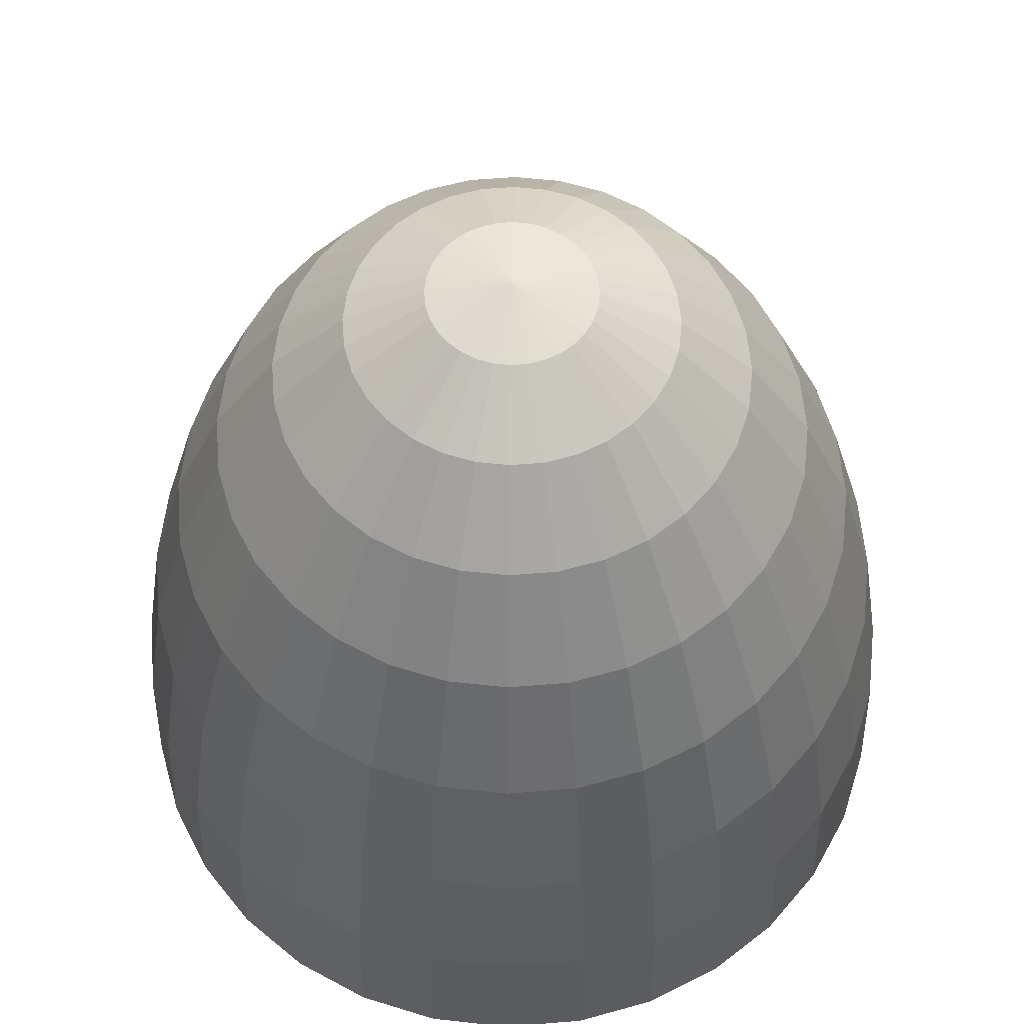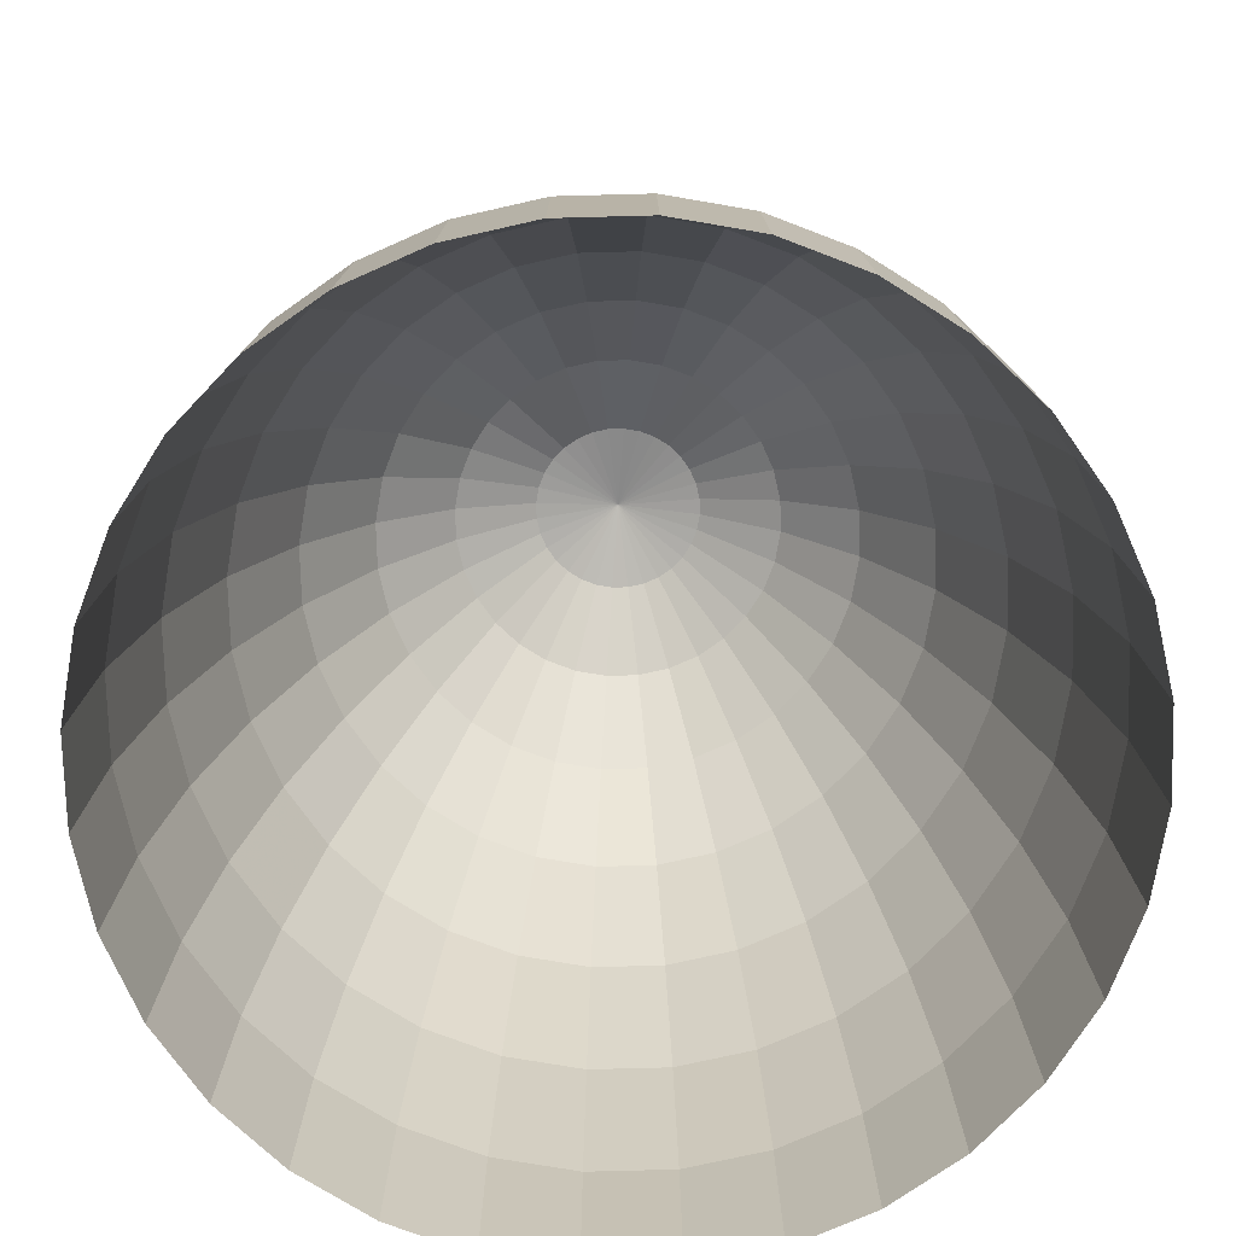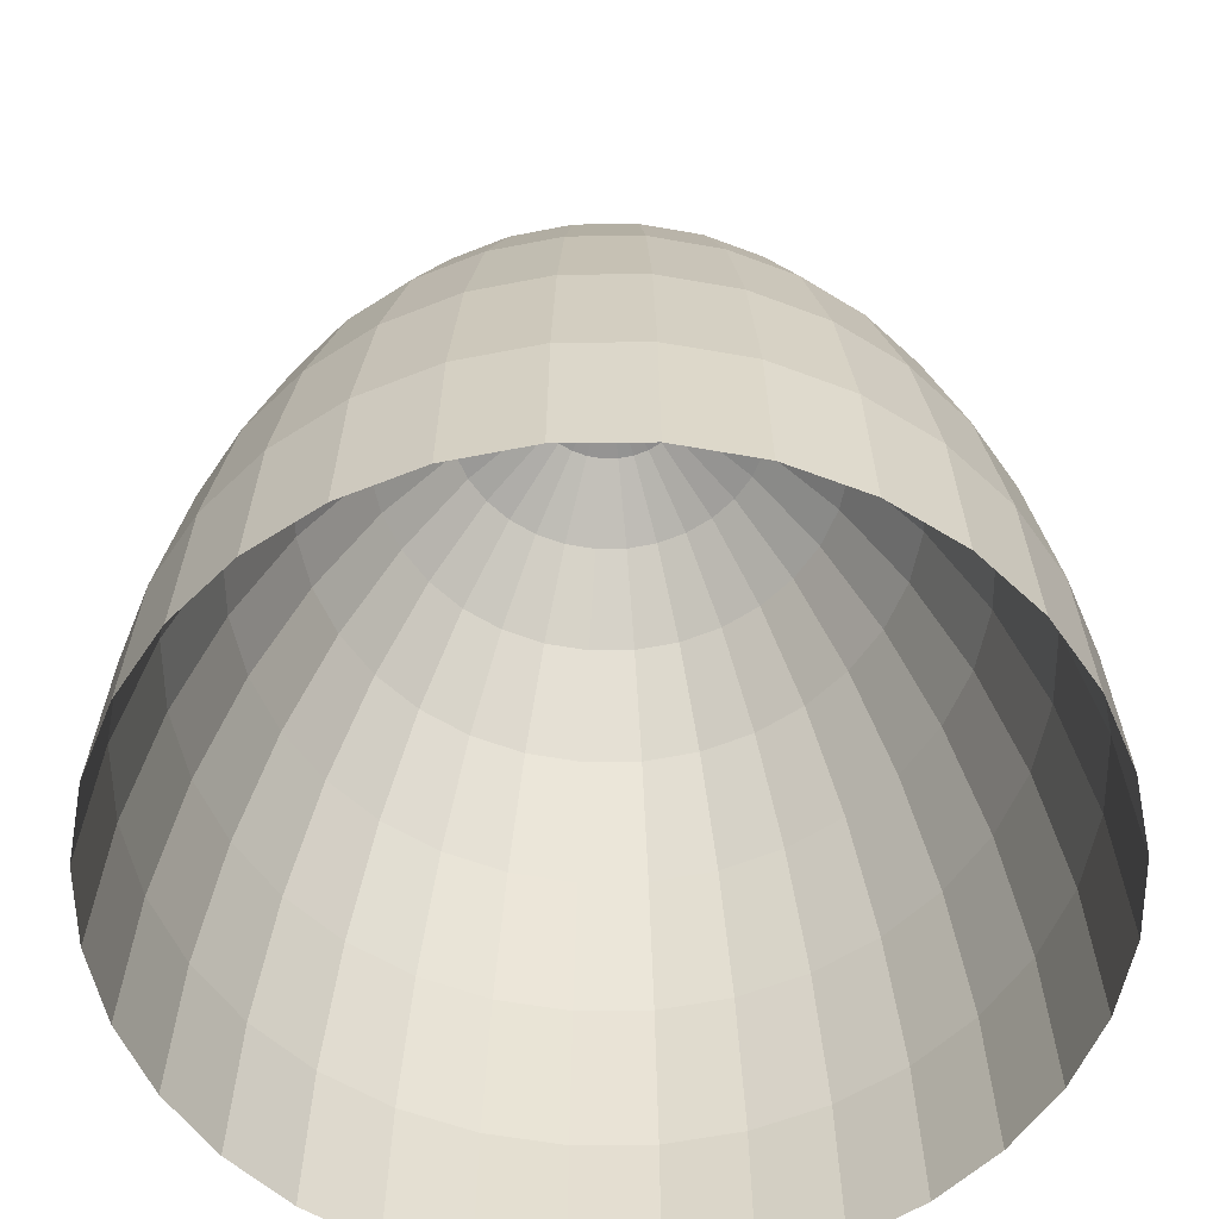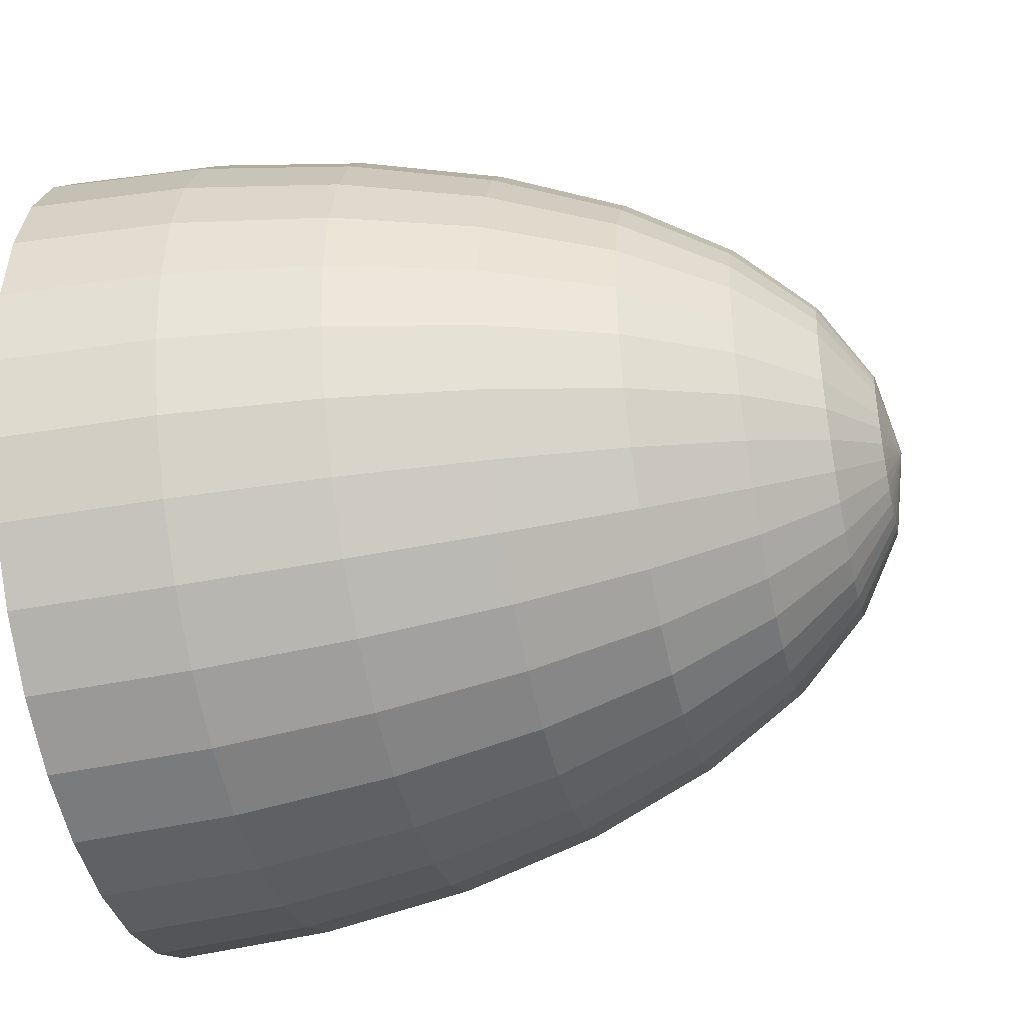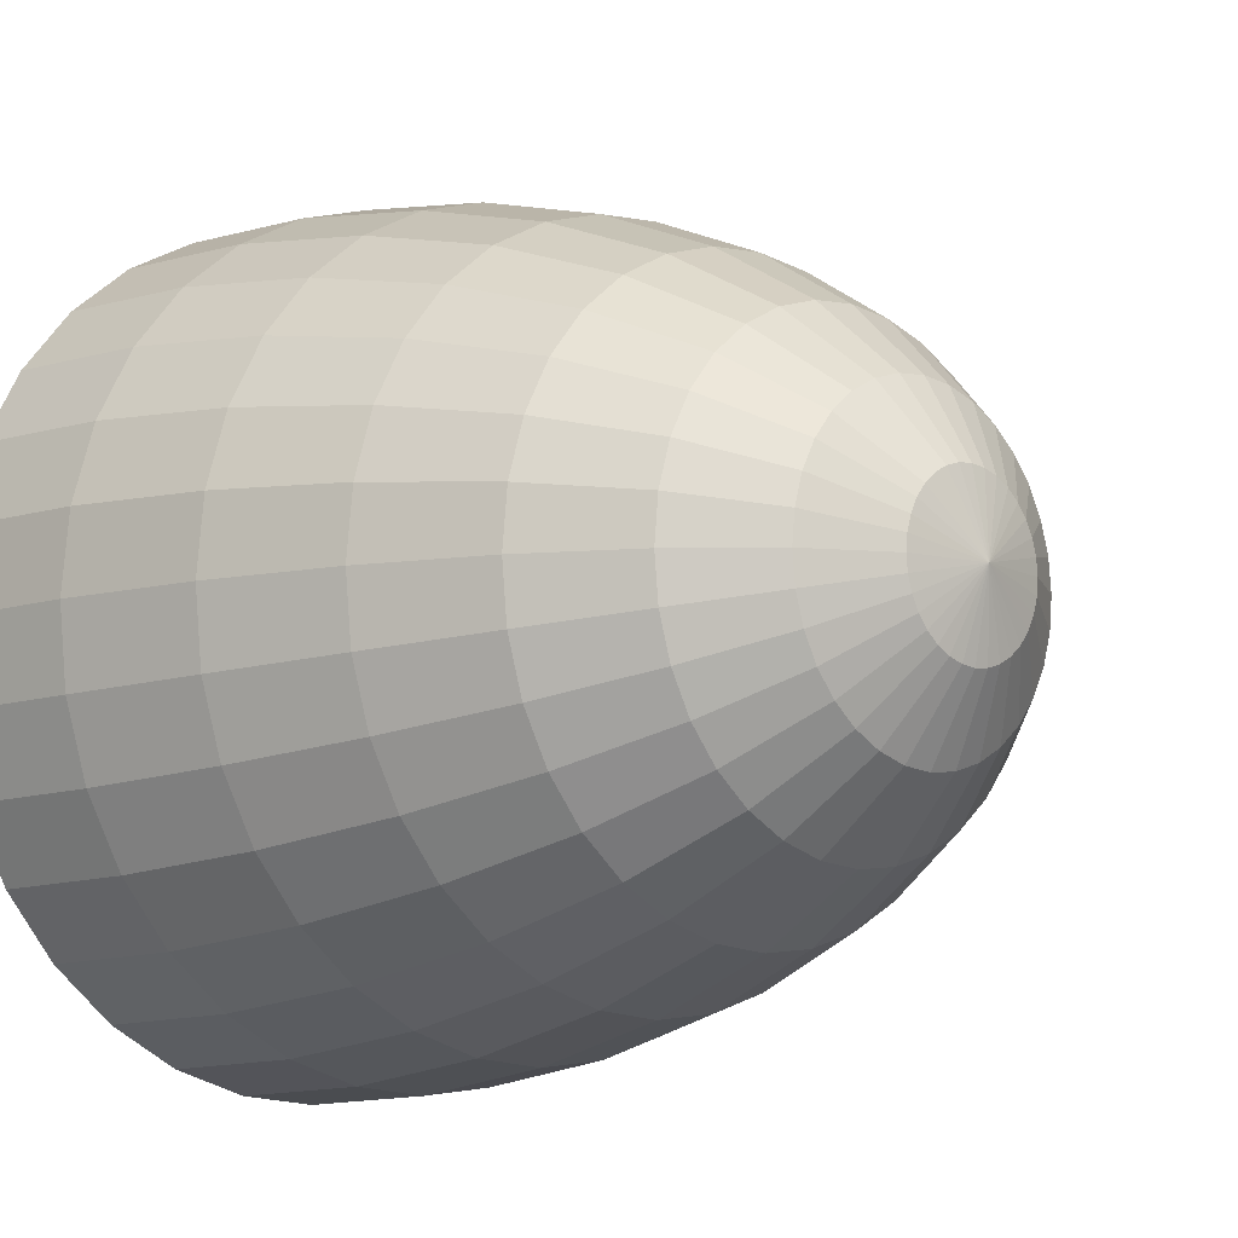
<metadata>
{"format":"obj","ext":"obj","renderer":"f3d","projection":"perspective","resolution":1024,"background":"white","views":[{"elev":58.9,"azim":113.3,"up":"+Y"},{"elev":-74.0,"azim":-4.1,"up":"+Y"},{"elev":-56.2,"azim":-83.8,"up":"+Y"},{"elev":-41.4,"azim":102.9,"up":"+Z"},{"elev":-8.7,"azim":135.2,"up":"+Z"}]}
</metadata>
<code>
o 球
v -0.4316 7.653 -0.8621
v -0.4316 6.96 -1.215
v -0.4316 6.054 -1.406
v -0.4316 5.564 -1.431
v -0.3828 8.028 -0.396
v -0.336 7.885 -0.6315
v -0.2928 7.653 -0.8485
v -0.255 7.34 -1.039
v -0.224 6.96 -1.195
v -0.2009 6.526 -1.311
v -0.1867 6.054 -1.382
v -0.1819 5.564 -1.406
v -0.336 8.028 -0.3818
v -0.2441 7.885 -0.6036
v -0.1595 7.653 -0.808
v -0.08526 7.34 -0.9872
v -0.02435 6.96 -1.134
v 0.0209 6.526 -1.243
v 0.04877 6.054 -1.311
v 0.05818 5.564 -1.333
v -0.2928 8.028 -0.3587
v -0.1595 7.885 -0.5584
v -0.03655 7.653 -0.7423
v 0.07119 7.34 -0.9036
v 0.1596 6.96 -1.036
v 0.2253 6.526 -1.134
v 0.2658 6.054 -1.195
v 0.2794 5.564 -1.215
v -0.255 8.028 -0.3277
v -0.08526 7.885 -0.4975
v 0.07119 7.653 -0.6539
v 0.2083 7.34 -0.791
v 0.3209 6.96 -0.9036
v 0.4045 6.526 -0.9872
v 0.456 6.054 -1.039
v 0.4734 5.564 -1.056
v -0.224 8.028 -0.2899
v -0.02435 7.885 -0.4232
v 0.1596 7.653 -0.5462
v 0.3209 7.34 -0.6539
v 0.4532 6.96 -0.7423
v 0.5515 6.526 -0.808
v 0.6121 6.054 -0.8485
v 0.6325 5.564 -0.8621
v -0.4316 8.076 -0.1512
v -0.2009 8.028 -0.2467
v 0.0209 7.885 -0.3386
v 0.2253 7.653 -0.4232
v 0.4045 7.34 -0.4975
v 0.5515 6.96 -0.5584
v 0.6608 6.526 -0.6036
v 0.7281 6.054 -0.6315
v 0.7508 5.564 -0.6409
v -0.1867 8.028 -0.1999
v 0.04877 7.885 -0.2467
v 0.2658 7.653 -0.2899
v 0.456 7.34 -0.3277
v 0.6121 6.96 -0.3587
v 0.7281 6.526 -0.3818
v 0.7995 6.054 -0.396
v 0.8236 5.564 -0.4008
v -0.1819 8.028 -0.1512
v 0.05818 7.885 -0.1512
v 0.2794 7.653 -0.1512
v 0.4734 7.34 -0.1512
v 0.6325 6.96 -0.1512
v 0.7508 6.526 -0.1512
v 0.8236 6.054 -0.1512
v 0.8482 5.564 -0.1512
v -0.1867 8.028 -0.1024
v 0.04877 7.885 -0.05561
v 0.2658 7.653 -0.01245
v 0.456 7.34 0.02538
v 0.6121 6.96 0.05643
v 0.7281 6.526 0.07951
v 0.7995 6.054 0.09371
v 0.8236 5.564 0.09851
v -0.2009 8.028 -0.05561
v 0.0209 7.885 0.03626
v 0.2253 7.653 0.1209
v 0.4045 7.34 0.1951
v 0.5515 6.96 0.256
v 0.6608 6.526 0.3013
v 0.7281 6.054 0.3292
v 0.7508 5.564 0.3386
v -0.224 8.028 -0.01245
v -0.02435 7.885 0.1209
v 0.1596 7.653 0.2438
v 0.3209 7.34 0.3516
v 0.4532 6.96 0.44
v 0.5515 6.526 0.5057
v 0.6121 6.054 0.5462
v 0.6325 5.564 0.5598
v -0.255 8.028 0.02538
v -0.08526 7.885 0.1951
v 0.07119 7.653 0.3516
v 0.2083 7.34 0.4887
v 0.3209 6.96 0.6013
v 0.4045 6.526 0.6849
v 0.456 6.054 0.7364
v 0.4734 5.564 0.7538
v -0.2928 8.028 0.05643
v -0.1595 7.885 0.256
v -0.03655 7.653 0.44
v 0.07119 7.34 0.6013
v 0.1596 6.96 0.7336
v 0.2253 6.526 0.8319
v 0.2658 6.054 0.8925
v 0.2794 5.564 0.9129
v -0.336 8.028 0.07951
v -0.2441 7.885 0.3013
v -0.1595 7.653 0.5057
v -0.08526 7.34 0.6849
v -0.02435 6.96 0.8319
v 0.0209 6.526 0.9412
v 0.04877 6.054 1.008
v 0.05818 5.564 1.031
v -0.3828 8.028 0.09371
v -0.336 7.885 0.3292
v -0.2928 7.653 0.5462
v -0.255 7.34 0.7364
v -0.224 6.96 0.8925
v -0.2009 6.526 1.008
v -0.1867 6.054 1.08
v -0.1819 5.564 1.104
v -0.4316 8.028 0.09851
v -0.4316 7.885 0.3386
v -0.4316 7.653 0.5598
v -0.4316 7.34 0.7538
v -0.4316 6.96 0.9129
v -0.4316 6.526 1.031
v -0.4316 6.054 1.104
v -0.4316 5.564 1.129
v -0.4803 8.028 0.09371
v -0.5271 7.885 0.3292
v -0.5703 7.653 0.5462
v -0.6081 7.34 0.7364
v -0.6391 6.96 0.8925
v -0.6622 6.526 1.008
v -0.6764 6.054 1.08
v -0.6812 5.564 1.104
v -0.5271 8.028 0.07951
v -0.619 7.885 0.3013
v -0.7036 7.653 0.5057
v -0.7779 7.34 0.6849
v -0.8388 6.96 0.8319
v -0.884 6.526 0.9412
v -0.9119 6.054 1.008
v -0.9213 5.564 1.031
v -0.5703 8.028 0.05643
v -0.7036 7.885 0.256
v -0.8266 7.653 0.44
v -0.9343 7.34 0.6013
v -1.023 6.96 0.7336
v -1.088 6.526 0.8319
v -1.129 6.054 0.8925
v -1.143 5.564 0.9129
v -0.6081 8.028 0.02538
v -0.7779 7.885 0.1951
v -0.9343 7.653 0.3516
v -1.071 7.34 0.4887
v -1.184 6.96 0.6013
v -1.268 6.526 0.6849
v -1.319 6.054 0.7364
v -1.336 5.564 0.7538
v -0.6391 8.028 -0.01245
v -0.8388 7.885 0.1209
v -1.023 7.653 0.2438
v -1.184 7.34 0.3516
v -1.316 6.96 0.44
v -1.415 6.526 0.5057
v -1.475 6.054 0.5462
v -1.496 5.564 0.5598
v -0.6622 8.028 -0.05561
v -0.884 7.885 0.03626
v -1.088 7.653 0.1209
v -1.268 7.34 0.1951
v -1.415 6.96 0.256
v -1.524 6.526 0.3013
v -1.591 6.054 0.3292
v -1.614 5.564 0.3386
v -0.6764 8.028 -0.1024
v -0.9119 7.885 -0.05561
v -1.129 7.653 -0.01245
v -1.319 7.34 0.02538
v -1.475 6.96 0.05643
v -1.591 6.526 0.07951
v -1.663 6.054 0.09371
v -1.687 5.564 0.09851
v -0.6812 8.028 -0.1512
v -0.9213 7.885 -0.1512
v -1.143 7.653 -0.1512
v -1.336 7.34 -0.1512
v -1.496 6.96 -0.1512
v -1.614 6.526 -0.1512
v -1.687 6.054 -0.1512
v -1.711 5.564 -0.1512
v -0.6764 8.028 -0.1999
v -0.9119 7.885 -0.2467
v -1.129 7.653 -0.2899
v -1.319 7.34 -0.3277
v -1.475 6.96 -0.3587
v -1.591 6.526 -0.3818
v -1.663 6.054 -0.396
v -1.687 5.564 -0.4008
v -0.6622 8.028 -0.2467
v -0.884 7.885 -0.3386
v -1.088 7.653 -0.4232
v -1.268 7.34 -0.4975
v -1.415 6.96 -0.5584
v -1.524 6.526 -0.6036
v -1.591 6.054 -0.6315
v -1.614 5.564 -0.6409
v -0.6391 8.028 -0.2899
v -0.8388 7.885 -0.4232
v -1.023 7.653 -0.5462
v -1.184 7.34 -0.6539
v -1.316 6.96 -0.7423
v -1.415 6.526 -0.808
v -1.475 6.054 -0.8485
v -1.496 5.564 -0.8621
v -0.6081 8.028 -0.3277
v -0.7779 7.885 -0.4975
v -0.9343 7.653 -0.6539
v -1.071 7.34 -0.791
v -1.184 6.96 -0.9036
v -1.268 6.526 -0.9872
v -1.319 6.054 -1.039
v -1.336 5.564 -1.056
v -0.5703 8.028 -0.3587
v -0.7036 7.885 -0.5584
v -0.8266 7.653 -0.7423
v -0.9343 7.34 -0.9036
v -1.023 6.96 -1.036
v -1.088 6.526 -1.134
v -1.129 6.054 -1.195
v -1.143 5.564 -1.215
v -0.5271 8.028 -0.3818
v -0.619 7.885 -0.6036
v -0.7036 7.653 -0.808
v -0.7779 7.34 -0.9872
v -0.8388 6.96 -1.134
v -0.884 6.526 -1.243
v -0.9119 6.054 -1.311
v -0.9213 5.564 -1.333
v -0.4803 8.028 -0.396
v -0.5271 7.885 -0.6315
v -0.5703 7.653 -0.8485
v -0.6081 7.34 -1.039
v -0.6391 6.96 -1.195
v -0.6622 6.526 -1.311
v -0.6764 6.054 -1.382
v -0.6812 5.564 -1.406
v -0.4316 8.028 -0.4008
v -0.4316 7.885 -0.6409
v -0.4316 7.34 -1.056
v -0.4316 6.526 -1.333
f 1 6 7
f 256 7 8
f 256 9 2
f 257 9 10
f 3 10 11
f 3 12 4
f 254 45 5
f 255 5 6
f 6 13 14
f 6 15 7
f 7 16 8
f 8 17 9
f 9 18 10
f 11 18 19
f 11 20 12
f 5 45 13
f 17 26 18
f 19 26 27
f 20 27 28
f 13 45 21
f 13 22 14
f 14 23 15
f 15 24 16
f 16 25 17
f 21 30 22
f 22 31 23
f 23 32 24
f 25 32 33
f 25 34 26
f 27 34 35
f 28 35 36
f 21 45 29
f 33 42 34
f 35 42 43
f 36 43 44
f 29 45 37
f 30 37 38
f 31 38 39
f 31 40 32
f 33 40 41
f 38 48 39
f 39 49 40
f 41 49 50
f 41 51 42
f 43 51 52
f 44 52 53
f 37 45 46
f 37 47 38
f 52 59 60
f 53 60 61
f 46 45 54
f 46 55 47
f 48 55 56
f 48 57 49
f 50 57 58
f 50 59 51
f 55 64 56
f 56 65 57
f 58 65 66
f 58 67 59
f 60 67 68
f 61 68 69
f 54 45 62
f 54 63 55
f 68 75 76
f 69 76 77
f 62 45 70
f 62 71 63
f 64 71 72
f 64 73 65
f 66 73 74
f 66 75 67
f 72 81 73
f 74 81 82
f 74 83 75
f 76 83 84
f 77 84 85
f 70 45 78
f 70 79 71
f 71 80 72
f 85 92 93
f 78 45 86
f 78 87 79
f 79 88 80
f 80 89 81
f 82 89 90
f 82 91 83
f 84 91 92
f 90 97 98
f 90 99 91
f 92 99 100
f 93 100 101
f 86 45 94
f 86 95 87
f 87 96 88
f 88 97 89
f 94 45 102
f 95 102 103
f 96 103 104
f 96 105 97
f 98 105 106
f 98 107 99
f 100 107 108
f 101 108 109
f 106 113 114
f 106 115 107
f 108 115 116
f 109 116 117
f 102 45 110
f 102 111 103
f 103 112 104
f 104 113 105
f 110 119 111
f 111 120 112
f 112 121 113
f 114 121 122
f 114 123 115
f 116 123 124
f 117 124 125
f 110 45 118
f 122 131 123
f 124 131 132
f 125 132 133
f 118 45 126
f 119 126 127
f 120 127 128
f 120 129 121
f 122 129 130
f 127 134 135
f 128 135 136
f 128 137 129
f 130 137 138
f 130 139 131
f 132 139 140
f 133 140 141
f 126 45 134
f 138 147 139
f 140 147 148
f 141 148 149
f 134 45 142
f 135 142 143
f 135 144 136
f 136 145 137
f 138 145 146
f 144 151 152
f 144 153 145
f 146 153 154
f 146 155 147
f 148 155 156
f 149 156 157
f 142 45 150
f 142 151 143
f 156 163 164
f 157 164 165
f 150 45 158
f 150 159 151
f 152 159 160
f 152 161 153
f 154 161 162
f 154 163 155
f 160 169 161
f 162 169 170
f 162 171 163
f 164 171 172
f 165 172 173
f 158 45 166
f 158 167 159
f 160 167 168
f 173 180 181
f 166 45 174
f 166 175 167
f 167 176 168
f 168 177 169
f 170 177 178
f 170 179 171
f 172 179 180
f 176 185 177
f 178 185 186
f 178 187 179
f 180 187 188
f 181 188 189
f 174 45 182
f 174 183 175
f 176 183 184
f 189 196 197
f 182 45 190
f 183 190 191
f 184 191 192
f 184 193 185
f 186 193 194
f 186 195 187
f 188 195 196
f 194 201 202
f 194 203 195
f 196 203 204
f 197 204 205
f 190 45 198
f 190 199 191
f 192 199 200
f 192 201 193
f 198 45 206
f 198 207 199
f 199 208 200
f 200 209 201
f 202 209 210
f 202 211 203
f 204 211 212
f 205 212 213
f 210 217 218
f 210 219 211
f 212 219 220
f 213 220 221
f 206 45 214
f 207 214 215
f 208 215 216
f 208 217 209
f 214 223 215
f 216 223 224
f 216 225 217
f 218 225 226
f 218 227 219
f 220 227 228
f 221 228 229
f 214 45 222
f 226 235 227
f 228 235 236
f 229 236 237
f 222 45 230
f 222 231 223
f 224 231 232
f 224 233 225
f 226 233 234
f 232 239 240
f 232 241 233
f 234 241 242
f 234 243 235
f 236 243 244
f 237 244 245
f 230 45 238
f 231 238 239
f 244 251 252
f 245 252 253
f 238 45 246
f 238 247 239
f 239 248 240
f 240 249 241
f 242 249 250
f 242 251 243
f 248 255 1
f 249 1 256
f 250 256 2
f 251 2 257
f 252 257 3
f 253 3 4
f 246 45 254
f 247 254 255
f 1 255 6
f 256 1 7
f 256 8 9
f 257 2 9
f 3 257 10
f 3 11 12
f 255 254 5
f 6 5 13
f 6 14 15
f 7 15 16
f 8 16 17
f 9 17 18
f 11 10 18
f 11 19 20
f 17 25 26
f 19 18 26
f 20 19 27
f 13 21 22
f 14 22 23
f 15 23 24
f 16 24 25
f 21 29 30
f 22 30 31
f 23 31 32
f 25 24 32
f 25 33 34
f 27 26 34
f 28 27 35
f 33 41 42
f 35 34 42
f 36 35 43
f 30 29 37
f 31 30 38
f 31 39 40
f 33 32 40
f 38 47 48
f 39 48 49
f 41 40 49
f 41 50 51
f 43 42 51
f 44 43 52
f 37 46 47
f 52 51 59
f 53 52 60
f 46 54 55
f 48 47 55
f 48 56 57
f 50 49 57
f 50 58 59
f 55 63 64
f 56 64 65
f 58 57 65
f 58 66 67
f 60 59 67
f 61 60 68
f 54 62 63
f 68 67 75
f 69 68 76
f 62 70 71
f 64 63 71
f 64 72 73
f 66 65 73
f 66 74 75
f 72 80 81
f 74 73 81
f 74 82 83
f 76 75 83
f 77 76 84
f 70 78 79
f 71 79 80
f 85 84 92
f 78 86 87
f 79 87 88
f 80 88 89
f 82 81 89
f 82 90 91
f 84 83 91
f 90 89 97
f 90 98 99
f 92 91 99
f 93 92 100
f 86 94 95
f 87 95 96
f 88 96 97
f 95 94 102
f 96 95 103
f 96 104 105
f 98 97 105
f 98 106 107
f 100 99 107
f 101 100 108
f 106 105 113
f 106 114 115
f 108 107 115
f 109 108 116
f 102 110 111
f 103 111 112
f 104 112 113
f 110 118 119
f 111 119 120
f 112 120 121
f 114 113 121
f 114 122 123
f 116 115 123
f 117 116 124
f 122 130 131
f 124 123 131
f 125 124 132
f 119 118 126
f 120 119 127
f 120 128 129
f 122 121 129
f 127 126 134
f 128 127 135
f 128 136 137
f 130 129 137
f 130 138 139
f 132 131 139
f 133 132 140
f 138 146 147
f 140 139 147
f 141 140 148
f 135 134 142
f 135 143 144
f 136 144 145
f 138 137 145
f 144 143 151
f 144 152 153
f 146 145 153
f 146 154 155
f 148 147 155
f 149 148 156
f 142 150 151
f 156 155 163
f 157 156 164
f 150 158 159
f 152 151 159
f 152 160 161
f 154 153 161
f 154 162 163
f 160 168 169
f 162 161 169
f 162 170 171
f 164 163 171
f 165 164 172
f 158 166 167
f 160 159 167
f 173 172 180
f 166 174 175
f 167 175 176
f 168 176 177
f 170 169 177
f 170 178 179
f 172 171 179
f 176 184 185
f 178 177 185
f 178 186 187
f 180 179 187
f 181 180 188
f 174 182 183
f 176 175 183
f 189 188 196
f 183 182 190
f 184 183 191
f 184 192 193
f 186 185 193
f 186 194 195
f 188 187 195
f 194 193 201
f 194 202 203
f 196 195 203
f 197 196 204
f 190 198 199
f 192 191 199
f 192 200 201
f 198 206 207
f 199 207 208
f 200 208 209
f 202 201 209
f 202 210 211
f 204 203 211
f 205 204 212
f 210 209 217
f 210 218 219
f 212 211 219
f 213 212 220
f 207 206 214
f 208 207 215
f 208 216 217
f 214 222 223
f 216 215 223
f 216 224 225
f 218 217 225
f 218 226 227
f 220 219 227
f 221 220 228
f 226 234 235
f 228 227 235
f 229 228 236
f 222 230 231
f 224 223 231
f 224 232 233
f 226 225 233
f 232 231 239
f 232 240 241
f 234 233 241
f 234 242 243
f 236 235 243
f 237 236 244
f 231 230 238
f 244 243 251
f 245 244 252
f 238 246 247
f 239 247 248
f 240 248 249
f 242 241 249
f 242 250 251
f 248 247 255
f 249 248 1
f 250 249 256
f 251 250 2
f 252 251 257
f 253 252 3
f 247 246 254

</code>
